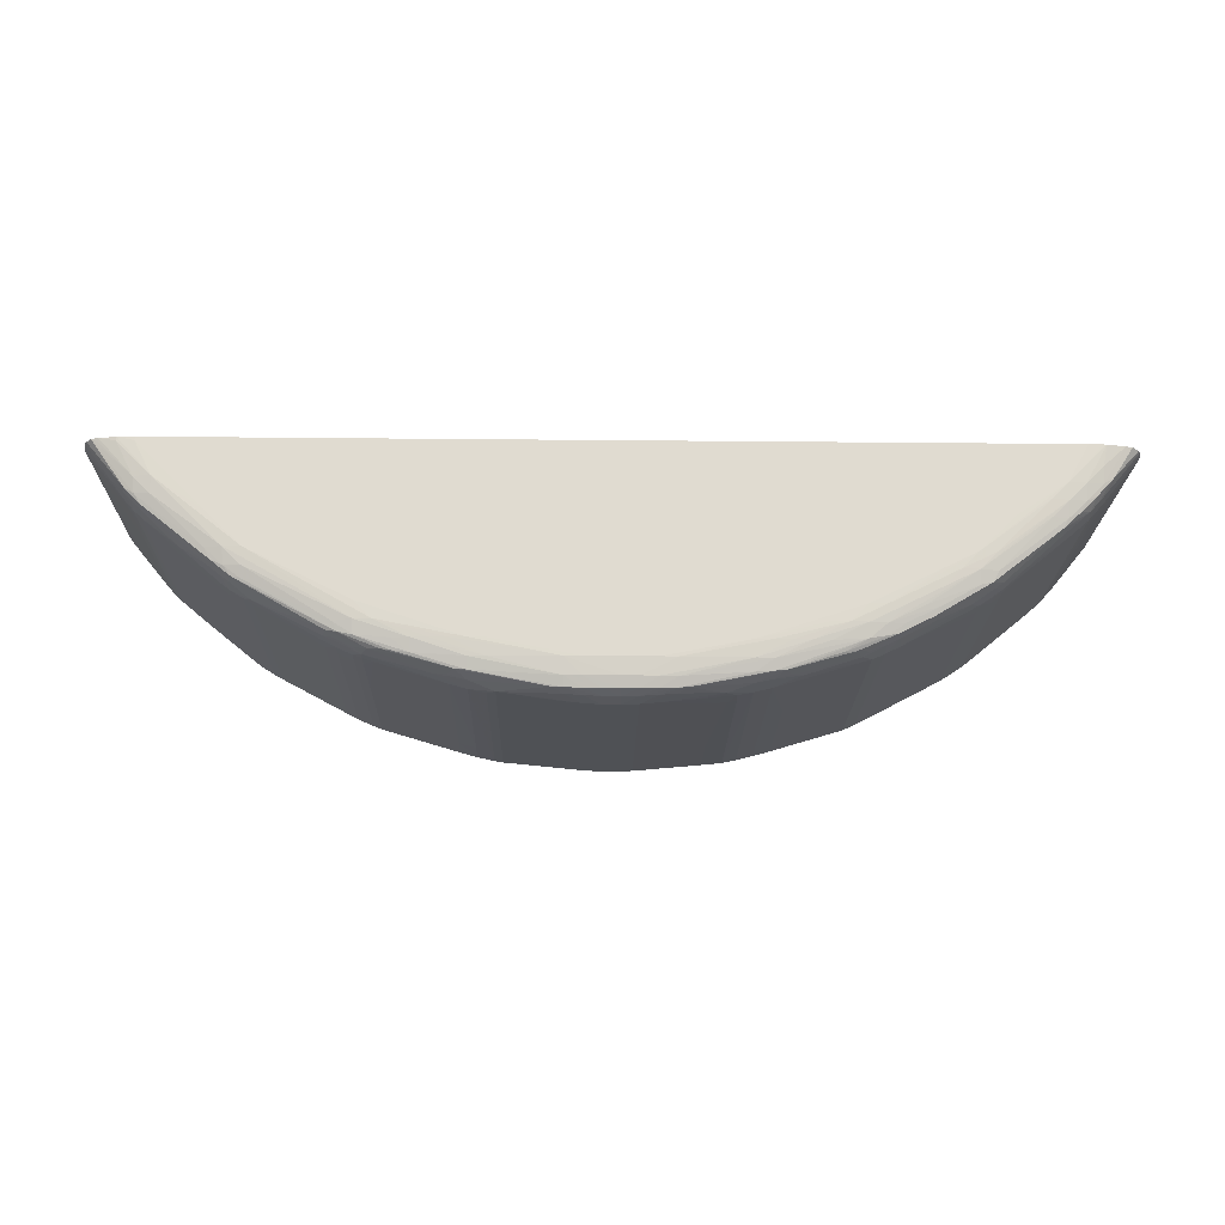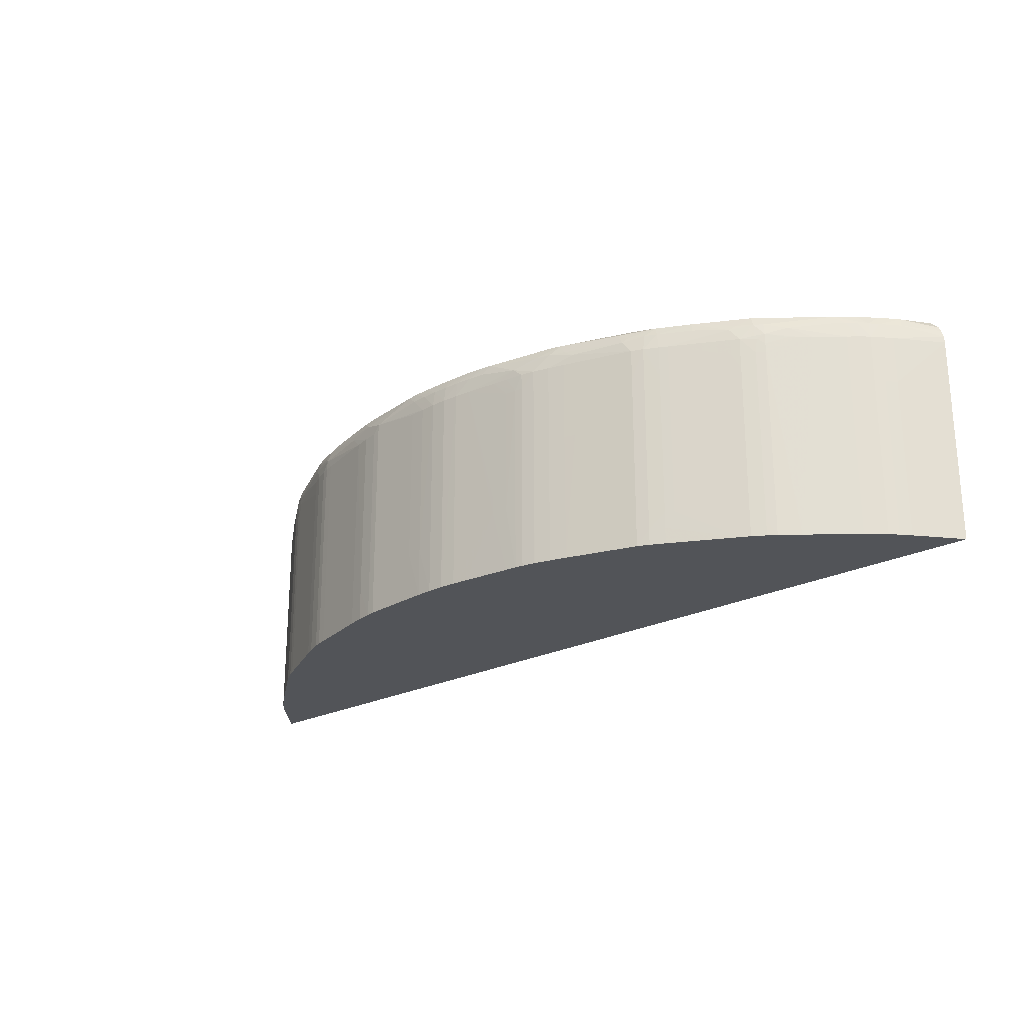
<metadata>
{"format":"obj","ext":"obj","renderer":"f3d","projection":"perspective","resolution":1024,"background":"white","views":[{"elev":-19.9,"azim":178.9,"up":"+Z"},{"elev":-23.3,"azim":-139.2,"up":"+Y"}]}
</metadata>
<code>
v 0.03204 0.02322 -0.0368
v 0.0333 0.02316 -0.0368
v 0.03204 0.02322 -0.03707
v -0.03232 0.02322 -0.0368
v 0.03455 0.02291 -0.0368
v 0.0333 0.02315 -0.03707
v 0.03078 0.02321 -0.03959
v 0.02827 0.02322 -0.04084
v -0.03204 0.02322 -0.03707
v -0.03078 0.02321 -0.03959
v -0.03204 0.0232 -0.03833
v -0.03329 0.02318 -0.0368
v 0.03508 0.02275 -0.0368
v 0.03455 0.02285 -0.03707
v 0.03204 0.02299 -0.03959
v 0.03078 0.02299 -0.04084
v 0.02576 0.02313 -0.04461
v 0.0245 0.02322 -0.04461
v 0.02701 0.02322 -0.0421
v -0.02827 0.02322 -0.04084
v -0.03078 0.0231 -0.04084
v -0.03204 0.0231 -0.03959
v -0.02701 0.02322 -0.0421
v -0.02576 0.02322 -0.04336
v -0.0245 0.02322 -0.04461
v -0.02952 0.02321 -0.04084
v -0.03358 0.02317 -0.0368
v 0.03549 0.02226 -0.0368
v 0.03267 0.02259 -0.04022
v 0.03192 0.02271 -0.04072
v 0.027 0.02284 -0.0446
v 0.02566 0.02279 -0.04584
v 0.0245 0.02303 -0.04587
v 0.01696 0.02313 -0.04964
v 0.02324 0.02322 -0.04461
v 0.01571 0.0232 -0.04964
v 0.01696 0.02322 -0.04838
v -0.02952 0.02306 -0.0421
v -0.03072 0.02279 -0.04205
v -0.03201 0.02281 -0.04081
v -0.02576 0.02315 -0.04461
v -0.0245 0.02311 -0.04587
v -0.03324 0.02279 -0.03952
v -0.03329 0.02304 -0.03833
v -0.02199 0.02322 -0.04587
v -0.01822 0.02321 -0.04838
v -0.02325 0.0232 -0.04587
v -0.0346 0.02295 -0.0368
v 0.03565 0.02196 -0.0368
v 0.03277 0.02196 -0.04034
v 0.03218 0.02196 -0.04097
v 0.03143 0.0226 -0.04148
v 0.02657 0.02269 -0.04541
v 0.02518 0.02261 -0.04653
v 0.0245 0.02271 -0.0467
v 0.0183 0.02288 -0.04974
v 0.01696 0.02282 -0.05063
v 0.01445 0.023 -0.05089
v 0.01319 0.02313 -0.05089
v 0.01193 0.02317 -0.05089
v 0.01067 0.0232 -0.05089
v 0.009422 0.02322 -0.05089
v 0.008162 0.02322 -0.05089
v -0.02576 0.02285 -0.04589
v -0.03156 0.02267 -0.0416
v -0.03026 0.02265 -0.04281
v -0.0328 0.02267 -0.04037
v -0.0245 0.0228 -0.04686
v -0.02199 0.02313 -0.04712
v -0.01822 0.02299 -0.04964
v -0.02073 0.02297 -0.04838
v -0.034 0.02265 -0.03906
v -0.03539 0.02273 -0.0368
v -0.03495 0.02287 -0.0368
v -0.01696 0.02322 -0.04838
v -0.0157 0.0232 -0.04964
v -0.01696 0.02314 -0.04964
v -0.01948 0.02313 -0.04838
v 0.03569 0.02175 -0.0368
v 0.03398 0.02147 -0.03903
v 0.03288 0.0207 -0.04047
v 0.03231 0.0207 -0.0411
v 0.03155 0.02196 -0.04159
v 0.02678 0.02196 -0.04558
v 0.02599 0.02196 -0.0462
v 0.02536 0.02196 -0.04667
v 0.02389 0.02137 -0.04776
v 0.01878 0.02249 -0.05022
v 0.01794 0.02269 -0.05042
v 0.01514 0.0226 -0.05153
v 0.01445 0.0227 -0.05166
v 0.01319 0.02282 -0.05184
v 0.009422 0.02307 -0.05215
v 0.008162 0.02311 -0.05215
v 0.003138 0.02322 -0.05215
v 0.001879 0.02322 -0.05215
v -0.02535 0.02269 -0.04665
v -0.03241 0.02196 -0.04122
v -0.03044 0.02196 -0.04296
v -0.03107 0.02196 -0.04242
v -0.03178 0.02196 -0.04179
v -0.02623 0.02196 -0.04636
v -0.02773 0.02154 -0.04532
v -0.03299 0.02196 -0.04059
v -0.02187 0.02277 -0.04835
v -0.02138 0.0226 -0.04902
v -0.01696 0.02282 -0.05068
v -0.01822 0.02269 -0.05043
v -0.01937 0.02278 -0.0496
v -0.03362 0.02196 -0.03987
v -0.03415 0.02196 -0.03924
v -0.03618 0.02178 -0.0368
v -0.036 0.02216 -0.0368
v -0.03546 0.0227 -0.0368
v -0.009421 0.02322 -0.05089
v -0.01444 0.02321 -0.04964
v -0.01068 0.02321 -0.05089
v -0.01193 0.02318 -0.05089
v -0.01319 0.02314 -0.05089
v -0.01444 0.02303 -0.05089
v 0.03589 0.0207 -0.0368
v 0.03288 0.01945 -0.04048
v 0.03232 0.01945 -0.04111
v 0.03168 0.0207 -0.0417
v 0.03025 0.02152 -0.04281
v 0.0289 0.02135 -0.04399
v 0.02614 0.0207 -0.0463
v 0.02551 0.0207 -0.04679
v 0.02454 0.0207 -0.04742
v 0.02391 0.0207 -0.04777
v 0.01904 0.0207 -0.05038
v 0.01897 0.02165 -0.05034
v 0.0183 0.02203 -0.05057
v 0.01688 0.02192 -0.05123
v 0.01598 0.02231 -0.05144
v 0.0103 0.02268 -0.05288
v 0.009422 0.02275 -0.05299
v 0.003138 0.023 -0.05341
v 0.001879 0.02303 -0.05341
v 0.0006266 0.02303 -0.05341
v -0.0006258 0.02304 -0.05341
v -0.003138 0.02322 -0.05215
v -0.02448 0.02201 -0.04746
v -0.0256 0.02196 -0.04682
v -0.03255 0.0207 -0.04136
v -0.03119 0.0207 -0.04254
v -0.03192 0.0207 -0.04191
v -0.02637 0.02103 -0.04648
v -0.02918 0.0207 -0.04421
v -0.02981 0.0207 -0.04369
v -0.03312 0.0207 -0.04073
v -0.01888 0.02261 -0.05029
v -0.0191 0.02196 -0.0504
v -0.02155 0.02196 -0.04912
v -0.02405 0.02162 -0.04785
v -0.01444 0.02272 -0.05169
v -0.01529 0.02263 -0.05157
v -0.01068 0.02302 -0.05215
v -0.01319 0.02282 -0.05187
v -0.01068 0.02272 -0.05293
v -0.03375 0.0207 -0.04
v -0.03634 0.02124 -0.0368
v -0.004397 0.02321 -0.05215
v -0.009421 0.0231 -0.05215
v 0.0359 0.01945 -0.0368
v 0.03288 0.01317 -0.04048
v 0.0317 0.004388 -0.04171
v 0.03169 0.01945 -0.04171
v 0.03233 0.004388 -0.04111
v 0.03093 0.0207 -0.04233
v 0.03031 0.0207 -0.04285
v 0.02615 0.01945 -0.0463
v 0.02893 0.01945 -0.04401
v 0.02552 0.01945 -0.04679
v 0.02453 0.004388 -0.04742
v 0.0239 0.004388 -0.04778
v 0.02391 0.01945 -0.04777
v 0.02552 0.01819 -0.04679
v 0.01906 0.01945 -0.05038
v 0.01822 0.0207 -0.05081
v 0.01641 0.02148 -0.05155
v 0.01169 0.02162 -0.0529
v 0.0107 0.02201 -0.05306
v 0.009422 0.02196 -0.05343
v 0.003903 0.02264 -0.05408
v 0.003138 0.02268 -0.05413
v 0.001879 0.02271 -0.05416
v 0.0006266 0.02272 -0.05417
v -0.0006258 0.02272 -0.05418
v -0.001878 0.02303 -0.05341
v -0.02478 0.0207 -0.04756
v -0.03257 0.004388 -0.04137
v -0.03313 0.01693 -0.04073
v -0.03119 0.01568 -0.04254
v -0.03194 0.004388 -0.04192
v -0.03056 0.01693 -0.04307
v -0.02587 0.02065 -0.04684
v -0.02639 0.02019 -0.0465
v -0.02778 0.0207 -0.04535
v -0.02841 0.0207 -0.04484
v -0.03058 0.004388 -0.04307
v -0.02981 0.01945 -0.04369
v -0.0264 0.01945 -0.0465
v -0.0278 0.004388 -0.04537
v -0.03121 0.004388 -0.04254
v -0.03376 0.01693 -0.04001
v -0.01613 0.02246 -0.05146
v -0.01699 0.02201 -0.05132
v -0.01822 0.02196 -0.05082
v -0.0193 0.0207 -0.05051
v -0.01822 0.0207 -0.05106
v -0.02415 0.0207 -0.0479
v -0.01993 0.0207 -0.05017
v -0.01144 0.02264 -0.05284
v -0.009421 0.02279 -0.05303
v -0.004397 0.02296 -0.05341
v -0.004397 0.02265 -0.0541
v -0.005069 0.02261 -0.05405
v -0.03639 0.0207 -0.0368
v -0.003138 0.02302 -0.05341
v 0.03589 0.004388 -0.0368
v 0.03559 0.004388 -0.03717
v 0.03517 0.004388 -0.03768
v 0.03468 0.004388 -0.03829
v 0.03288 0.004388 -0.04049
v 0.03095 0.004388 -0.04234
v 0.03032 0.004388 -0.04287
v 0.02957 0.004388 -0.0435
v 0.03031 0.01945 -0.04286
v 0.02956 0.01945 -0.04349
v 0.02615 0.01693 -0.0463
v 0.02894 0.01442 -0.04401
v 0.02894 0.004388 -0.04402
v 0.02552 0.005627 -0.04679
v 0.02551 0.004388 -0.04679
v 0.01906 0.004388 -0.05038
v 0.01822 0.01819 -0.05082
v 0.01822 0.01945 -0.05082
v 0.01708 0.0207 -0.05133
v 0.01646 0.0207 -0.05157
v 0.01571 0.0207 -0.0518
v 0.01188 0.0207 -0.05296
v 0.01067 0.0207 -0.05332
v 0.009422 0.0207 -0.05367
v 0.007554 0.02134 -0.05404
v 0.003138 0.02196 -0.05435
v 0.001879 0.02196 -0.05444
v 0.0006266 0.02196 -0.05449
v -0.0006258 0.02196 -0.05451
v -0.001878 0.02272 -0.05417
v -0.02478 0.01945 -0.04756
v -0.02576 0.01945 -0.04694
v -0.02415 0.01945 -0.0479
v -0.03313 0.004388 -0.04075
v -0.03376 0.01568 -0.04001
v -0.0264 0.004388 -0.0465
v -0.02703 0.004388 -0.046
v -0.01659 0.02162 -0.0516
v -0.01734 0.0207 -0.05145
v -0.0193 0.01819 -0.05051
v -0.01735 0.01819 -0.05145
v -0.01822 0.005627 -0.05106
v -0.01993 0.006883 -0.05017
v -0.02415 0.01819 -0.0479
v -0.009421 0.02196 -0.05353
v -0.01068 0.02196 -0.05327
v -0.01189 0.02191 -0.05294
v -0.003138 0.0227 -0.05415
v -0.001878 0.02196 -0.05447
v -0.003138 0.02196 -0.05439
v -0.004397 0.02196 -0.05428
v -0.007595 0.02135 -0.05404
v -0.03605 0.004388 -0.03721
v -0.03605 0.004388 -0.0372
v -0.03638 0.004388 -0.0368
v -0.03428 0.004388 -0.03939
v 0.02614 0.005627 -0.0463
v 0.02613 0.004388 -0.0463
v 0.01822 0.004388 -0.05082
v 0.0182 0.004388 -0.05083
v 0.01709 0.01945 -0.05133
v 0.01646 0.01945 -0.05157
v 0.01646 0.01442 -0.05157
v 0.01571 0.004388 -0.0518
v 0.01188 0.006883 -0.05295
v 0.01067 0.006883 -0.05332
v 0.009422 0.006883 -0.05367
v 0.008176 0.004388 -0.05393
v 0.008183 0.01945 -0.05393
v 0.008191 0.0207 -0.05393
v 0.007561 0.0207 -0.05404
v 0.003138 0.0207 -0.05448
v 0.001879 0.0207 -0.05459
v 0.0006266 0.0207 -0.05468
v -0.0006258 0.0207 -0.0547
v -0.02478 0.01819 -0.04756
v -0.02576 0.005627 -0.04694
v -0.03376 0.004388 -0.04002
v -0.02576 0.004388 -0.04694
v -0.01269 0.02146 -0.05282
v -0.01193 0.0207 -0.05309
v -0.01193 0.01945 -0.05309
v -0.01277 0.01442 -0.05284
v -0.0193 0.006883 -0.05051
v -0.01447 0.004388 -0.05233
v -0.01735 0.004388 -0.05145
v -0.01822 0.004388 -0.05106
v -0.01929 0.005627 -0.05051
v -0.02415 0.004388 -0.0479
v -0.01068 0.0207 -0.05346
v -0.009421 0.0207 -0.05379
v -0.001878 0.0207 -0.05463
v -0.003138 0.0207 -0.05451
v -0.00565 0.0207 -0.05427
v -0.006909 0.0207 -0.05414
v -0.008331 0.0207 -0.05399
v 0.01708 0.004388 -0.05133
v 0.01646 0.004388 -0.05157
v 0.01066 0.004388 -0.05332
v 0.01067 0.005627 -0.05332
v 0.009422 0.004388 -0.05367
v 0.007561 0.004388 -0.05404
v 0.003138 0.00814 -0.05448
v 0.001879 0.00814 -0.0546
v 0.0006266 0.006883 -0.05468
v -0.0006258 0.004388 -0.0547
v -0.0006471 0.004388 -0.0547
v -0.02478 0.005627 -0.04756
v -0.0248 0.004388 -0.04755
v -0.01193 0.01693 -0.05309
v -0.01193 0.01442 -0.0531
v -0.01195 0.004388 -0.05309
v -0.01277 0.004388 -0.05284
v -0.01928 0.004388 -0.0505
v -0.02478 0.004388 -0.04756
v -0.01068 0.004388 -0.05346
v -0.009421 0.004388 -0.05378
v -0.009442 0.004388 -0.05378
v -0.008409 0.01945 -0.05399
v -0.008409 0.004388 -0.05399
v -0.001878 0.004388 -0.05462
v -0.001899 0.004388 -0.05462
v -0.00565 0.009397 -0.05428
v -0.00565 0.01065 -0.05428
v -0.006909 0.01945 -0.05416
v -0.007779 0.01945 -0.05407
v 0.003138 0.004388 -0.05447
v 0.001865 0.004388 -0.05459
v 0.0006266 0.004388 -0.05468
v -0.007779 0.004388 -0.05407
v -0.003159 0.004388 -0.0545
v -0.006909 0.004388 -0.05415
v -0.006909 0.005627 -0.05415
v -0.006909 0.006883 -0.05416
v -0.006909 0.009397 -0.05416
f 1 2 3
f 175 234 235
f 175 178 234
f 176 236 179
f 176 179 177
f 179 236 279
f 179 279 237
f 179 237 238
f 179 238 180
f 173 230 232
f 180 238 239
f 181 239 240
f 181 240 241
f 181 241 242
f 181 242 243
f 181 243 182
f 182 243 244
f 182 244 184
f 182 184 183
f 180 239 181
f 184 244 245
f 172 233 231
f 172 173 232
f 167 236 176
f 167 176 175
f 167 175 235
f 167 235 278
f 167 278 233
f 167 233 228
f 167 228 227
f 167 227 226
f 172 232 233
f 168 226 227
f 168 228 229
f 168 229 170
f 170 229 230
f 170 230 171
f 171 230 173
f 172 231 234
f 172 234 178
f 172 178 174
f 168 227 228
f 167 279 236
f 184 245 185
f 185 246 186
f 203 252 297
f 203 297 256
f 203 256 257
f 203 257 204
f 206 255 219
f 207 214 258
f 207 258 208
f 208 258 209
f 198 200 199
f 209 258 259
f 210 260 213
f 210 211 260
f 211 259 261
f 211 261 306
f 211 306 262
f 211 262 304
f 211 304 260
f 212 213 253
f 209 259 211
f 185 245 246
f 198 203 200
f 197 252 198
f 186 246 247
f 186 247 248
f 186 248 187
f 187 248 188
f 188 248 249
f 188 249 189
f 189 249 250
f 189 250 190
f 198 252 203
f 190 250 220
f 191 252 197
f 191 212 253
f 191 253 251
f 192 254 193
f 193 254 255
f 193 255 206
f 194 205 195
f 194 196 205
f 191 251 252
f 167 280 279
f 167 317 280
f 167 318 317
f 160 215 217
f 160 217 218
f 160 218 214
f 161 206 219
f 161 219 162
f 163 190 220
f 163 220 164
f 164 220 216
f 158 216 215
f 165 221 222
f 165 223 224
f 165 224 225
f 165 225 166
f 166 225 169
f 167 226 168
f 167 169 225
f 167 225 224
f 167 224 223
f 165 222 223
f 167 223 222
f 158 164 216
f 158 215 160
f 150 201 205
f 150 205 196
f 151 193 206
f 151 206 161
f 152 157 207
f 152 207 208
f 152 208 209
f 152 209 153
f 158 160 159
f 153 210 154
f 153 211 210
f 154 210 155
f 155 212 191
f 155 210 213
f 155 213 212
f 156 160 214
f 156 214 157
f 157 214 207
f 153 209 211
f 167 222 221
f 167 221 275
f 167 275 274
f 167 338 337
f 167 337 340
f 167 340 350
f 167 350 352
f 167 352 351
f 167 351 342
f 167 342 341
f 167 341 327
f 167 336 338
f 167 327 326
f 167 349 348
f 167 348 347
f 167 347 322
f 167 322 288
f 167 288 321
f 167 321 319
f 167 319 284
f 167 284 318
f 167 326 349
f 167 332 336
f 167 333 332
f 167 305 333
f 167 274 273
f 167 273 276
f 167 276 298
f 167 298 254
f 167 254 192
f 167 192 195
f 167 195 205
f 167 205 201
f 167 201 204
f 167 204 257
f 167 257 256
f 167 256 299
f 167 299 329
f 167 329 335
f 167 335 309
f 167 309 334
f 167 334 307
f 167 307 306
f 167 306 305
f 213 260 304
f 150 202 201
f 213 304 263
f 213 309 264
f 293 324 294
f 294 324 325
f 294 325 295
f 295 325 326
f 295 326 327
f 295 327 312
f 297 328 329
f 297 329 299
f 292 324 293
f 300 310 301
f 302 310 330
f 302 330 303
f 303 330 331
f 303 331 332
f 303 332 333
f 303 333 305
f 304 307 308
f 307 334 308
f 301 310 302
f 308 334 309
f 292 323 324
f 291 322 323
f 272 313 314
f 272 314 315
f 272 315 316
f 272 316 311
f 280 317 281
f 281 317 283
f 281 283 282
f 283 317 318
f 291 323 292
f 283 318 284
f 284 320 285
f 285 320 286
f 286 320 321
f 286 321 287
f 287 321 288
f 288 322 291
f 288 291 289
f 289 291 290
f 284 319 320
f 271 313 272
f 309 335 328
f 310 336 332
f 324 348 349
f 324 349 325
f 325 349 326
f 328 335 329
f 339 346 350
f 339 350 340
f 342 351 343
f 343 352 353
f 323 348 324
f 343 353 354
f 343 355 344
f 343 351 352
f 344 355 345
f 345 355 346
f 346 355 350
f 350 355 354
f 350 354 353
f 350 353 352
f 343 354 355
f 310 311 336
f 323 347 348
f 319 321 320
f 310 332 331
f 310 331 330
f 311 337 338
f 311 338 336
f 311 316 339
f 311 339 340
f 311 340 337
f 312 327 341
f 322 347 323
f 312 341 342
f 312 343 313
f 313 343 344
f 313 344 345
f 313 345 314
f 314 345 346
f 314 346 315
f 315 346 316
f 316 346 339
f 312 342 343
f 271 312 313
f 270 312 271
f 269 312 270
f 231 233 277
f 233 278 277
f 234 277 278
f 234 278 235
f 237 279 280
f 237 280 281
f 237 281 238
f 238 281 239
f 231 277 234
f 239 281 282
f 240 282 241
f 241 282 283
f 241 283 284
f 241 284 242
f 242 284 243
f 243 284 285
f 243 285 286
f 243 286 287
f 239 282 240
f 243 287 244
f 228 230 229
f 220 250 268
f 213 264 253
f 214 218 265
f 214 265 266
f 214 266 267
f 214 267 258
f 215 216 217
f 216 220 268
f 216 268 217
f 228 233 232
f 217 268 269
f 217 270 218
f 218 270 271
f 218 271 272
f 218 272 265
f 219 273 274
f 219 274 275
f 219 255 276
f 219 276 273
f 217 269 270
f 244 287 288
f 244 288 289
f 244 289 290
f 259 300 301
f 259 301 302
f 259 302 303
f 259 303 261
f 261 305 306
f 261 303 305
f 262 307 304
f 262 306 307
f 258 300 259
f 263 304 308
f 264 309 328
f 264 328 296
f 265 272 266
f 266 310 300
f 266 300 267
f 266 272 311
f 266 311 310
f 269 295 312
f 263 308 309
f 258 267 300
f 256 297 299
f 255 298 276
f 244 290 245
f 245 290 291
f 245 291 292
f 245 292 293
f 245 293 246
f 246 293 294
f 246 294 247
f 247 294 248
f 248 294 295
f 248 295 249
f 249 295 269
f 249 269 268
f 249 268 250
f 251 296 252
f 251 253 296
f 252 296 328
f 252 328 297
f 253 264 296
f 254 298 255
f 213 263 309
f 149 204 201
f 228 232 230
f 149 200 203
f 36 62 37
f 37 62 63
f 38 42 64
f 38 64 39
f 39 65 40
f 39 64 66
f 39 66 65
f 40 65 67
f 36 61 62
f 40 67 43
f 42 68 64
f 42 47 69
f 42 69 70
f 42 70 71
f 42 71 68
f 43 67 72
f 43 72 73
f 43 73 74
f 41 47 42
f 43 74 44
f 36 60 61
f 34 56 57
f 25 41 26
f 27 44 48
f 28 49 29
f 29 49 50
f 29 50 51
f 29 51 52
f 29 52 30
f 30 52 53
f 36 59 60
f 30 53 31
f 32 53 54
f 32 54 55
f 32 55 33
f 33 55 56
f 33 56 34
f 34 57 58
f 34 58 59
f 34 59 36
f 31 53 32
f 25 47 41
f 44 74 48
f 46 75 76
f 57 89 90
f 57 90 91
f 57 91 92
f 57 92 58
f 58 92 59
f 59 92 93
f 59 93 94
f 59 94 60
f 56 89 57
f 60 94 61
f 61 95 62
f 62 95 96
f 62 96 63
f 64 68 97
f 64 97 66
f 65 98 67
f 65 66 98
f 66 99 100
f 61 94 95
f 45 75 46
f 55 89 56
f 54 88 89
f 46 76 77
f 46 77 78
f 46 78 47
f 47 78 69
f 49 79 80
f 49 80 50
f 50 80 81
f 50 81 82
f 54 89 55
f 50 82 51
f 51 83 52
f 52 83 84
f 52 84 53
f 53 84 85
f 53 85 54
f 54 85 86
f 54 86 87
f 54 87 88
f 51 82 83
f 25 46 47
f 25 45 46
f 24 45 25
f 1 113 112
f 1 112 162
f 1 162 219
f 1 219 275
f 1 275 221
f 1 221 165
f 1 165 121
f 1 121 79
f 1 114 113
f 1 79 49
f 1 28 13
f 1 13 5
f 1 5 2
f 2 5 6
f 2 6 7
f 2 7 3
f 3 7 8
f 4 9 10
f 1 49 28
f 4 10 11
f 1 73 114
f 1 48 74
f 149 203 204
f 1 3 8
f 1 8 19
f 1 19 35
f 1 35 37
f 1 37 63
f 1 63 96
f 1 96 142
f 1 74 73
f 1 142 115
f 1 75 45
f 1 45 23
f 1 23 20
f 1 20 9
f 1 9 4
f 1 4 12
f 1 12 27
f 1 27 48
f 1 115 75
f 4 11 12
f 5 13 14
f 5 14 15
f 16 31 17
f 17 31 32
f 17 32 33
f 17 33 34
f 17 34 18
f 18 35 19
f 18 34 36
f 18 36 37
f 16 30 31
f 18 37 35
f 21 39 40
f 21 26 41
f 21 41 42
f 21 42 38
f 22 40 43
f 22 43 44
f 22 44 27
f 23 45 24
f 21 38 39
f 15 30 16
f 13 15 14
f 13 30 15
f 5 15 6
f 6 15 7
f 7 15 16
f 7 16 17
f 7 17 18
f 7 18 19
f 7 19 8
f 9 20 10
f 10 21 22
f 10 22 11
f 10 20 23
f 10 23 24
f 10 24 25
f 10 25 26
f 10 26 21
f 11 22 27
f 11 27 12
f 13 28 29
f 13 29 30
f 66 100 101
f 66 101 98
f 21 40 22
f 66 102 103
f 122 166 123
f 123 167 168
f 123 168 124
f 123 166 169
f 123 169 167
f 124 168 170
f 124 170 126
f 124 126 125
f 122 165 166
f 126 170 171
f 127 172 128
f 127 171 173
f 127 173 172
f 128 172 174
f 128 174 129
f 129 175 176
f 129 176 177
f 129 177 130
f 126 171 127
f 129 174 178
f 121 165 122
f 119 164 158
f 106 155 143
f 107 156 157
f 107 157 108
f 107 120 158
f 107 158 159
f 107 159 160
f 107 160 156
f 108 157 152
f 119 158 120
f 108 152 109
f 110 161 111
f 111 161 162
f 111 162 112
f 115 142 163
f 115 163 117
f 117 163 118
f 118 163 164
f 118 164 119
f 110 151 161
f 129 178 175
f 130 177 179
f 130 179 131
f 144 155 191
f 144 191 148
f 145 147 195
f 145 195 192
f 145 192 193
f 145 193 151
f 146 194 195
f 146 195 147
f 143 155 144
f 146 150 196
f 148 191 197
f 148 197 198
f 148 198 199
f 148 199 200
f 148 200 149
f 149 201 202
f 66 97 102
f 149 202 150
f 146 196 194
f 142 190 163
f 141 190 142
f 141 189 190
f 131 179 180
f 132 180 181
f 132 181 133
f 133 181 134
f 134 181 135
f 135 181 182
f 135 182 183
f 135 183 136
f 136 183 184
f 136 184 185
f 136 185 137
f 137 185 186
f 137 186 138
f 138 186 187
f 138 187 139
f 139 187 188
f 139 188 189
f 139 189 140
f 140 189 141
f 106 154 155
f 106 153 154
f 131 180 132
f 105 152 106
f 76 115 117
f 76 117 118
f 76 118 119
f 76 119 77
f 77 119 120
f 77 120 107
f 79 121 80
f 80 121 81
f 76 116 115
f 81 121 122
f 81 123 82
f 82 123 124
f 82 124 83
f 83 124 125
f 83 125 126
f 83 126 84
f 84 127 85
f 84 126 127
f 81 122 123
f 85 127 128
f 75 115 116
f 72 113 114
f 66 103 99
f 67 104 72
f 106 152 153
f 67 98 104
f 68 71 105
f 68 105 106
f 68 106 97
f 69 78 70
f 72 114 73
f 70 77 107
f 70 108 109
f 70 109 105
f 70 105 71
f 70 78 77
f 72 104 110
f 72 110 111
f 72 111 112
f 72 112 113
f 70 107 108
f 85 128 86
f 75 116 76
f 87 128 129
f 96 141 142
f 97 106 143
f 97 143 144
f 97 144 102
f 98 101 145
f 98 145 104
f 99 147 100
f 99 103 146
f 95 141 96
f 100 147 145
f 102 144 148
f 102 148 103
f 103 148 149
f 103 149 150
f 103 150 146
f 86 128 87
f 104 151 110
f 104 145 151
f 100 145 101
f 95 140 141
f 99 146 147
f 105 109 152
f 87 130 131
f 95 139 140
f 87 131 132
f 87 132 88
f 88 132 133
f 88 133 134
f 87 129 130
f 88 135 89
f 89 135 90
f 90 135 136
f 88 134 135
f 95 138 139
f 91 136 92
f 92 136 137
f 92 137 93
f 93 137 138
f 93 138 94
f 94 138 95
f 90 136 91

</code>
